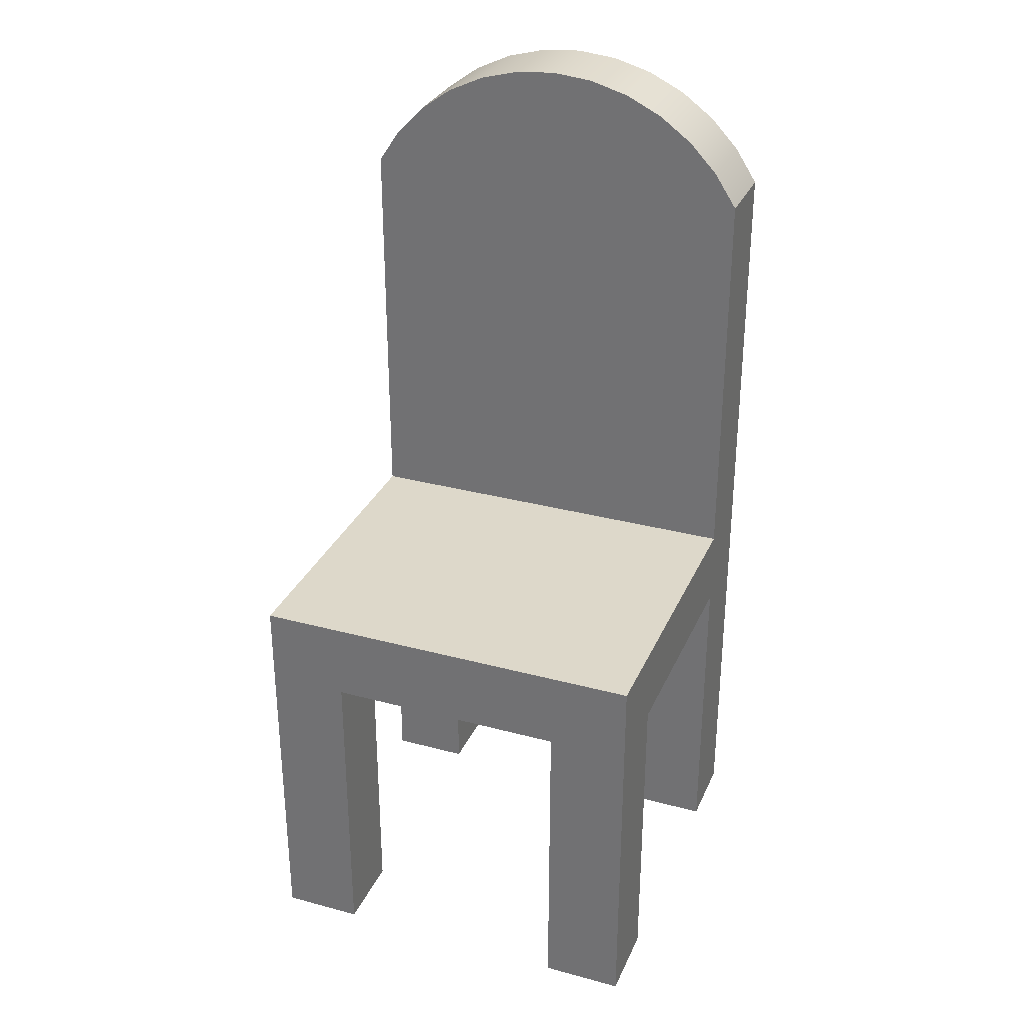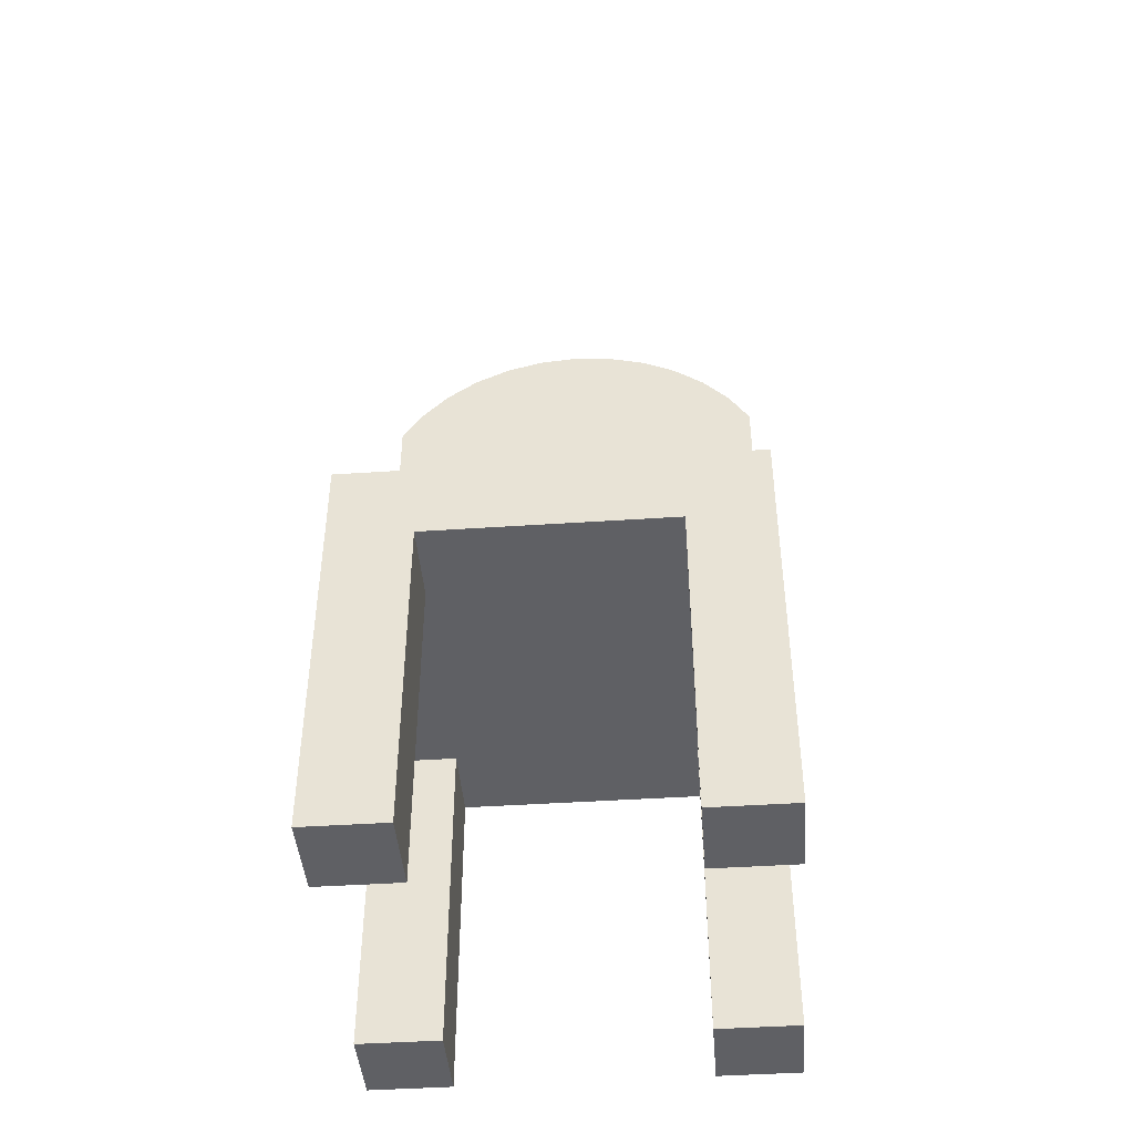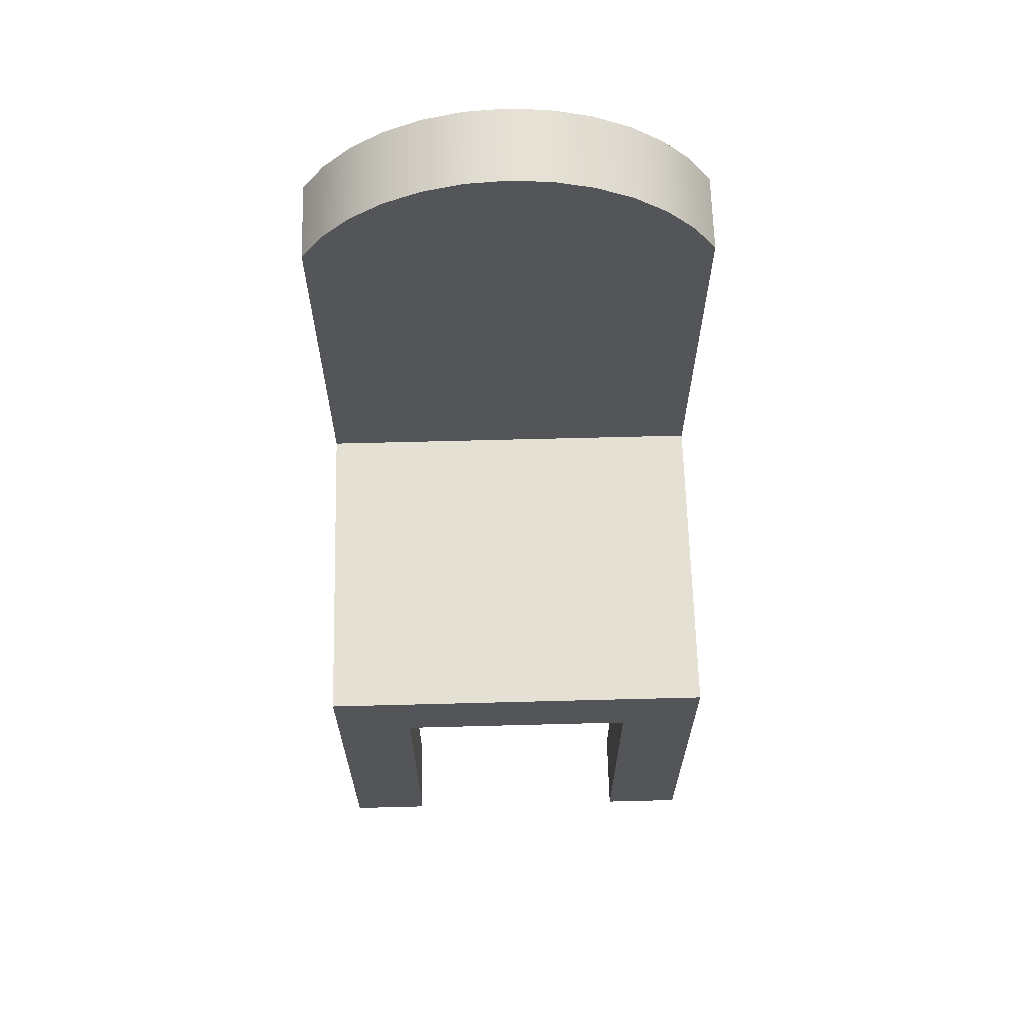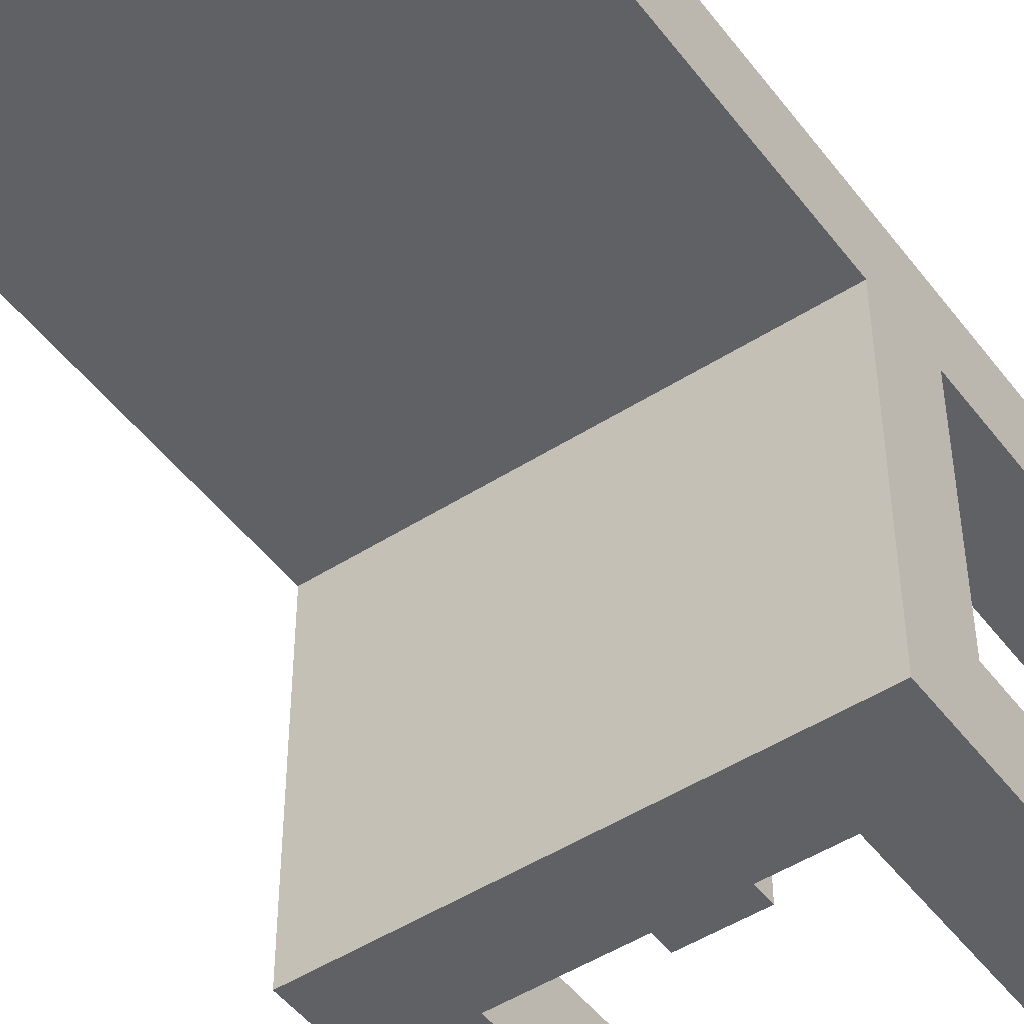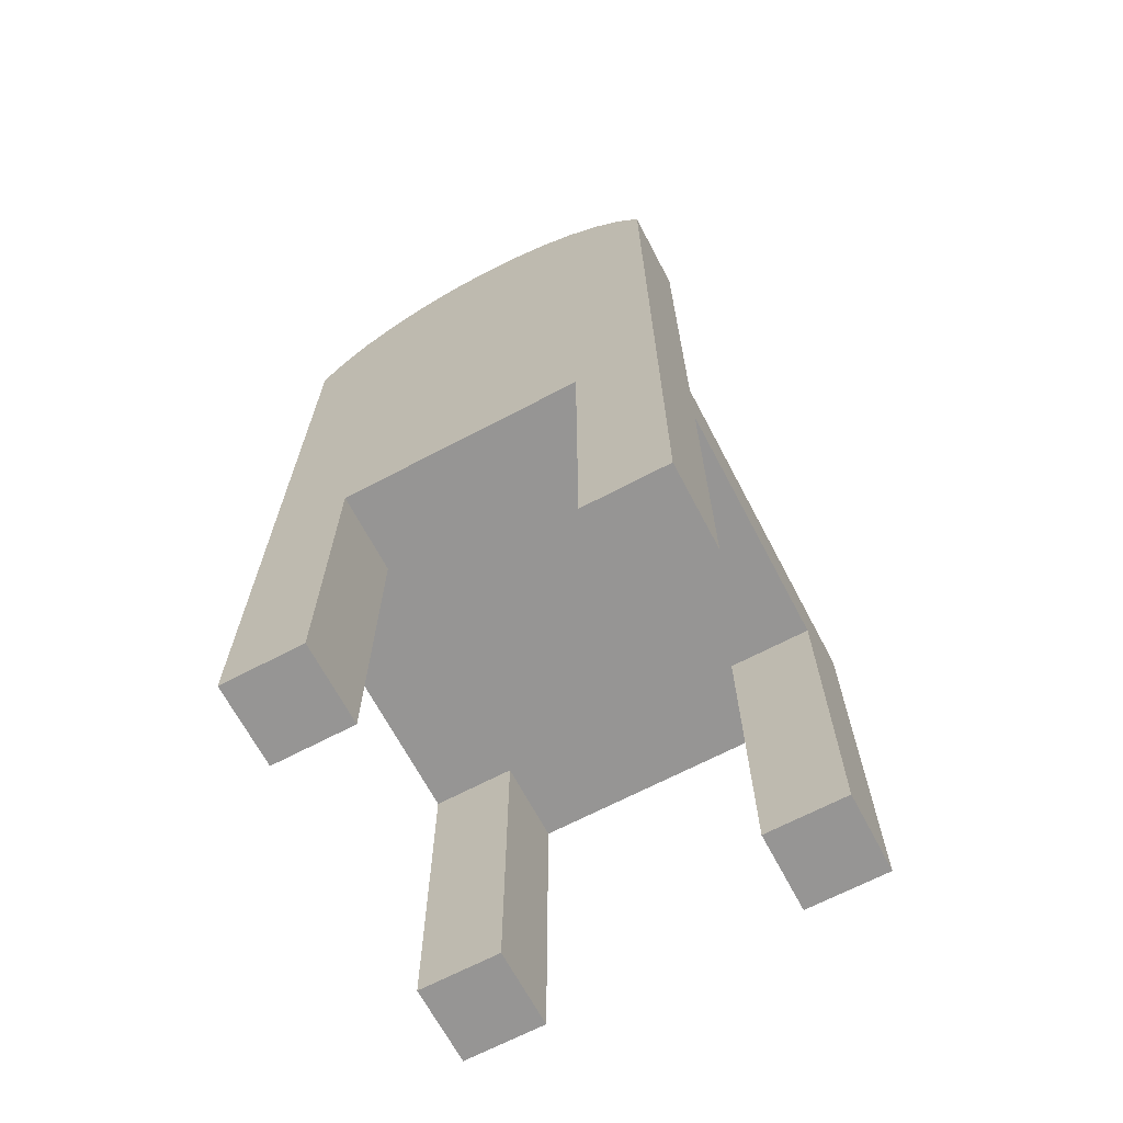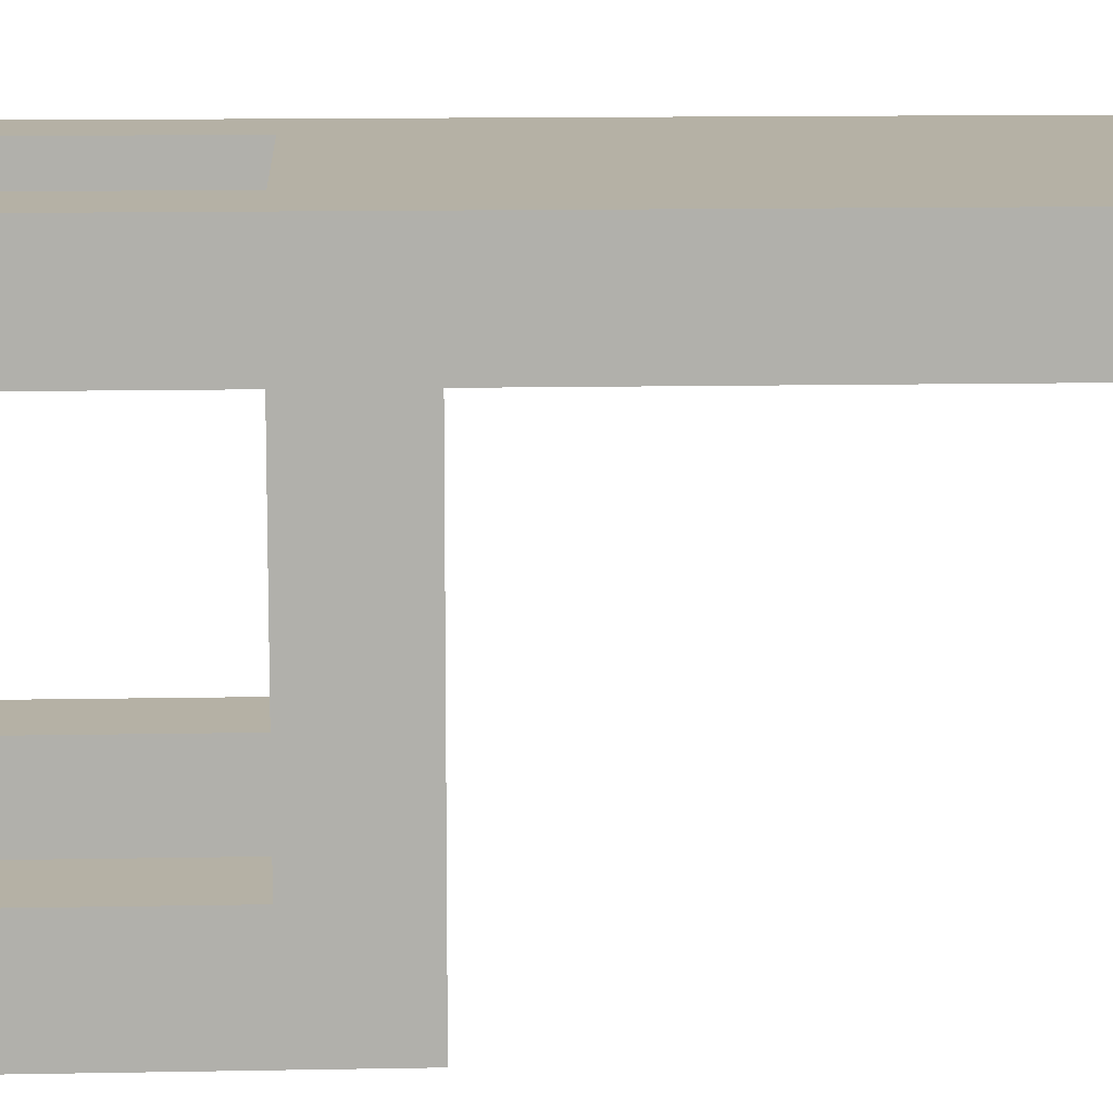
<metadata>
{"format":"obj","ext":"obj","renderer":"f3d","projection":"perspective","resolution":1024,"background":"white","views":[{"elev":31.0,"azim":-159.0,"up":"+Y"},{"elev":-44.0,"azim":-175.5,"up":"+Y"},{"elev":65.3,"azim":178.5,"up":"+Y"},{"elev":-48.6,"azim":-144.5,"up":"+Z"},{"elev":-67.6,"azim":27.8,"up":"+Y"},{"elev":11.9,"azim":87.3,"up":"+Z"}]}
</metadata>
<code>
v 0.1385 0.356 0.1254
v 0.1645 0.3286 0.05137
v 0.1385 0.356 0.05137
v 0.1645 0.3286 0.1254
v -0.1385 0.356 0.05137
v 0.108 0.3783 0.05137
v -0.1645 0.3286 0.1254
v 0.1852 0.2971 0.05137
v -0.1645 0.3286 0.05137
v -0.108 0.3783 0.05137
v 0.108 0.3783 0.1254
v -0.1852 0.2971 0.1254
v -0.1385 0.356 0.1254
v 0.1852 0.2971 0.1254
v -0.108 0.3783 0.1254
v 0.07399 0.3947 0.05137
v -0.07399 0.3947 0.05137
v 0.1852 -0.07331 0.05137
v -0.1852 0.2971 0.05137
v -0.07399 0.3947 0.1254
v 0.07399 0.3947 0.1254
v -0.1111 -0.1474 0.1254
v 0.1852 -0.1474 0.05137
v 0.0376 0.4048 0.05137
v -0.0376 0.4048 0.05137
v -0.0376 0.4048 0.1254
v -0.1852 -0.4437 0.1254
v 0.1111 -0.1474 0.1254
v -0.1852 -0.07331 0.05137
v 0.1852 -0.4437 0.05137
v 0.1852 -0.1474 -0.1708
v 0.1111 -0.07331 0.05137
v 0.0376 0.4048 0.1254
v -0.1111 -0.4437 0.1254
v 0.1111 -0.4437 0.1254
v 0.1111 -0.1474 0.05137
v -0.1111 -0.07331 0.05137
v 0.1852 -0.4437 0.1254
v 0.1852 -0.07331 -0.2449
v -0.1852 -0.07331 -0.2449
v -0 0.4082 0.05137
v -0 0.4082 0.1254
v -0.1111 -0.4437 0.05137
v -0.1852 -0.1474 0.05137
v 0.1111 -0.1474 -0.1708
v 0.1111 -0.4437 0.05137
v 0.1852 -0.4437 -0.2449
v -0.1852 -0.4437 0.05137
v -0.1111 -0.1474 0.05137
v -0.1852 -0.1474 -0.1708
v 0.1111 -0.1474 -0.2449
v 0.1852 -0.4437 -0.1708
v 0.1111 -0.4437 -0.1708
v -0.1111 -0.1474 -0.2449
v -0.1111 -0.1474 -0.1708
v -0.1852 -0.4437 -0.1708
v 0.1111 -0.4437 -0.2449
v -0.1852 -0.4437 -0.2449
v -0.1111 -0.4437 -0.2449
v -0.1111 -0.4437 -0.1708
v 0.1111 -0.07331 -0.1708
v -0.1111 -0.07331 -0.1708
g mesh1_mesh1-geometry
f 1 2 3
f 2 1 4
f 3 2 1
f 4 1 2
f 2 5 3
f 3 5 2
f 6 1 3
f 3 1 6
f 7 4 1
f 1 4 7
f 4 8 2
f 2 8 4
f 2 9 5
f 5 9 2
f 3 5 10
f 10 5 3
f 1 6 11
f 11 6 1
f 3 10 6
f 6 10 3
f 12 4 7
f 7 4 12
f 7 1 13
f 13 1 7
f 8 4 14
f 14 4 8
f 8 9 2
f 2 9 8
f 7 5 9
f 9 5 7
f 5 15 10
f 10 15 5
f 16 11 6
f 6 11 16
f 13 1 11
f 11 1 13
f 6 10 17
f 17 10 6
f 12 14 4
f 4 14 12
f 9 12 7
f 7 12 9
f 5 7 13
f 13 7 5
f 14 18 8
f 8 18 14
f 8 19 9
f 9 19 8
f 15 5 13
f 13 5 15
f 20 10 15
f 15 10 20
f 11 16 21
f 21 16 11
f 6 17 16
f 16 17 6
f 13 11 15
f 15 11 13
f 10 20 17
f 17 20 10
f 12 22 14
f 14 22 12
f 12 9 19
f 19 9 12
f 18 14 23
f 23 14 18
f 18 19 8
f 8 19 18
f 15 21 20
f 20 21 15
f 24 21 16
f 16 21 24
f 15 11 21
f 21 11 15
f 16 17 25
f 25 17 16
f 26 17 20
f 20 17 26
f 27 22 12
f 12 22 27
f 28 14 22
f 22 14 28
f 12 19 29
f 29 19 12
f 23 14 30
f 30 14 23
f 31 18 23
f 23 18 31
f 32 19 18
f 18 19 32
f 20 21 26
f 26 21 20
f 21 24 33
f 33 24 21
f 16 25 24
f 24 25 16
f 17 26 25
f 25 26 17
f 22 27 34
f 34 27 22
f 29 27 12
f 12 27 29
f 35 14 28
f 28 14 35
f 22 36 28
f 28 36 22
f 19 37 29
f 29 37 19
f 30 14 38
f 38 14 30
f 30 36 23
f 23 36 30
f 31 39 18
f 18 39 31
f 36 31 23
f 23 31 36
f 37 19 32
f 32 19 37
f 18 40 32
f 32 40 18
f 26 21 33
f 33 21 26
f 41 33 24
f 24 33 41
f 24 25 41
f 41 25 24
f 42 25 26
f 26 25 42
f 27 43 34
f 34 43 27
f 43 22 34
f 34 22 43
f 44 27 29
f 29 27 44
f 14 35 38
f 38 35 14
f 36 35 28
f 28 35 36
f 36 22 45
f 45 22 36
f 37 40 29
f 29 40 37
f 35 30 38
f 38 30 35
f 36 30 46
f 46 30 36
f 39 31 47
f 47 31 39
f 40 18 39
f 39 18 40
f 31 36 45
f 45 36 31
f 32 40 37
f 37 40 32
f 26 33 42
f 42 33 26
f 33 41 42
f 42 41 33
f 25 42 41
f 41 42 25
f 43 27 48
f 48 27 43
f 22 43 49
f 49 43 22
f 27 44 48
f 48 44 27
f 29 50 44
f 44 50 29
f 35 36 46
f 46 36 35
f 45 22 51
f 51 22 45
f 40 50 29
f 29 50 40
f 30 35 46
f 46 35 30
f 52 47 31
f 31 47 52
f 47 51 39
f 39 51 47
f 39 51 40
f 40 51 39
f 53 31 45
f 45 31 53
f 44 43 48
f 48 43 44
f 43 44 49
f 49 44 43
f 54 22 49
f 49 22 54
f 55 44 50
f 50 44 55
f 51 22 54
f 54 22 51
f 51 53 45
f 45 53 51
f 40 56 50
f 50 56 40
f 53 47 52
f 52 47 53
f 31 53 52
f 52 53 31
f 51 47 57
f 57 47 51
f 54 40 51
f 51 40 54
f 44 55 49
f 49 55 44
f 54 49 55
f 55 49 54
f 56 55 50
f 50 55 56
f 53 51 57
f 57 51 53
f 56 40 58
f 58 40 56
f 47 53 57
f 57 53 47
f 59 40 54
f 54 40 59
f 55 59 54
f 54 59 55
f 55 56 60
f 60 56 55
f 40 59 58
f 58 59 40
f 59 56 58
f 58 56 59
f 59 55 60
f 60 55 59
f 56 59 60
f 60 59 56
g mesh2_mesh2-geometry
l 41 24
l 25 41
l 24 16
l 17 25
l 16 6
l 10 17
l 6 3
l 5 10
l 3 2
l 9 5
l 2 8
l 19 9
l 8 14
l 18 8
l 29 19
l 19 12
l 38 14
l 4 14
l 18 32
l 18 39
l 40 29
l 37 29
l 27 12
l 12 7
l 38 30
l 35 38
l 1 4
l 36 32
l 32 37
l 47 39
l 39 40
l 58 40
l 49 37
l 48 27
l 27 34
l 7 13
l 30 23
l 30 46
l 46 35
l 35 28
l 11 1
l 23 36
l 46 36
l 36 28
l 47 57
l 52 47
l 58 56
l 59 58
l 49 44
l 43 49
l 22 49
l 43 48
l 48 44
l 34 43
l 34 22
l 13 15
l 23 31
l 22 28
l 21 11
l 57 51
l 57 53
l 53 52
l 52 31
l 56 50
l 56 60
l 60 59
l 59 54
l 50 44
l 15 20
l 45 31
l 33 21
l 51 54
l 51 45
l 53 45
l 50 55
l 60 55
l 55 54
l 20 26
l 45 61
l 42 33
l 55 62
l 26 42

</code>
